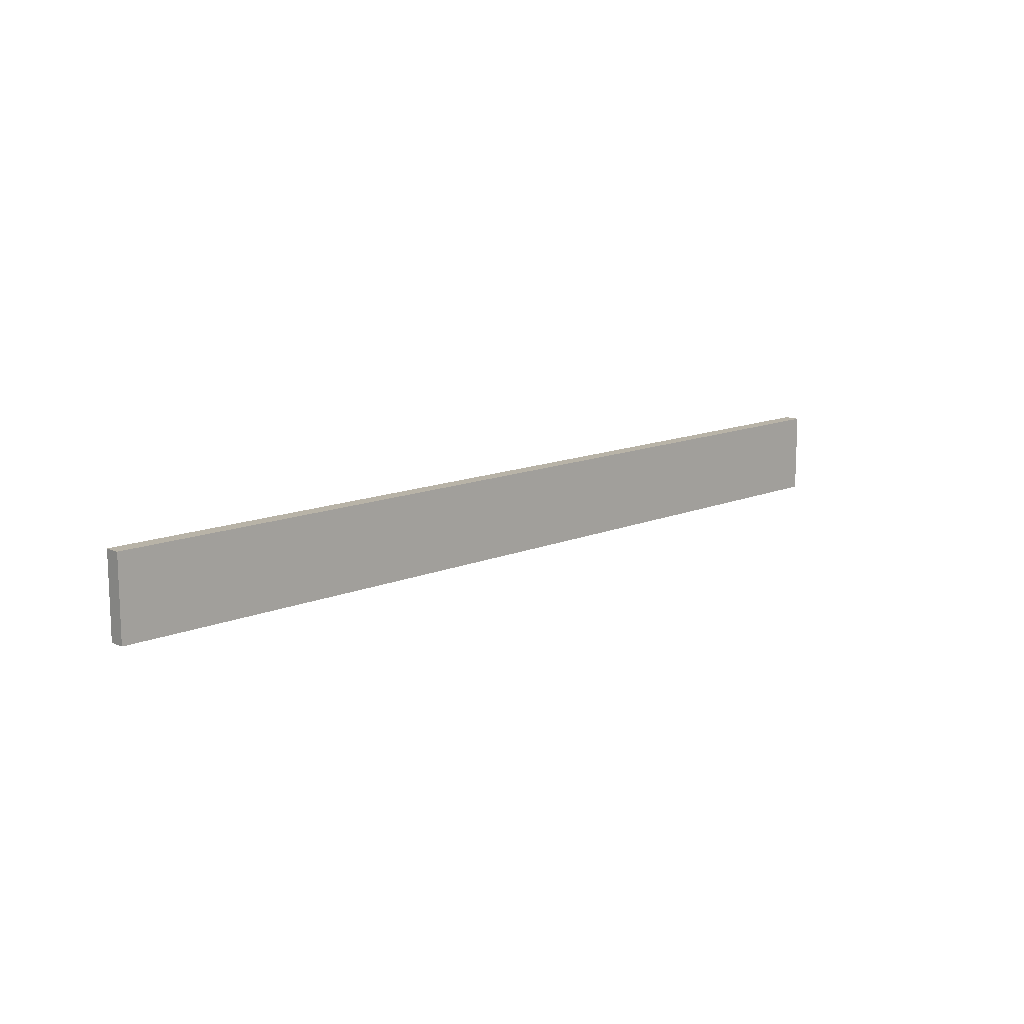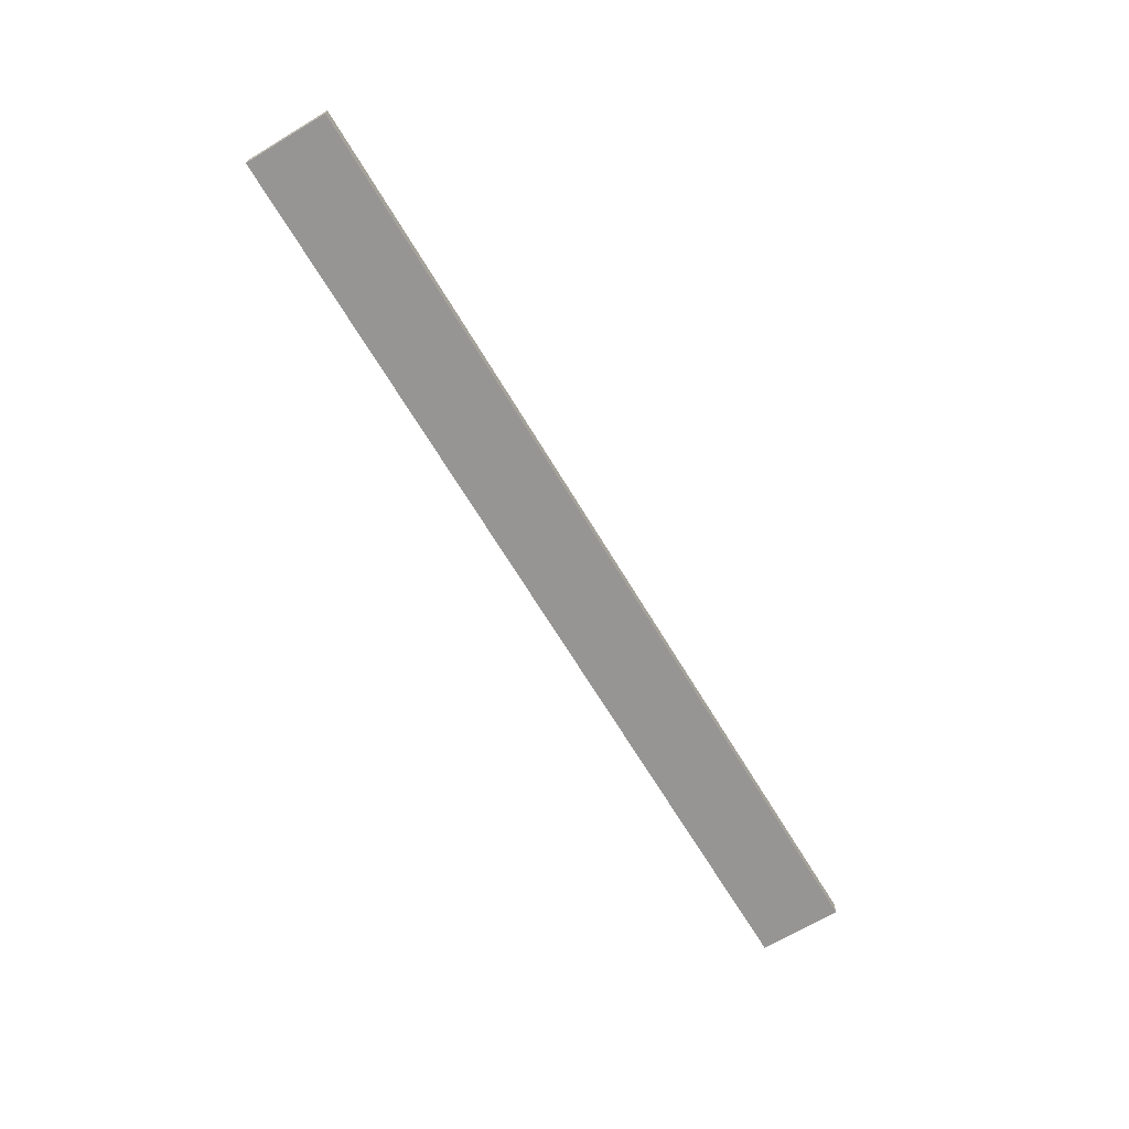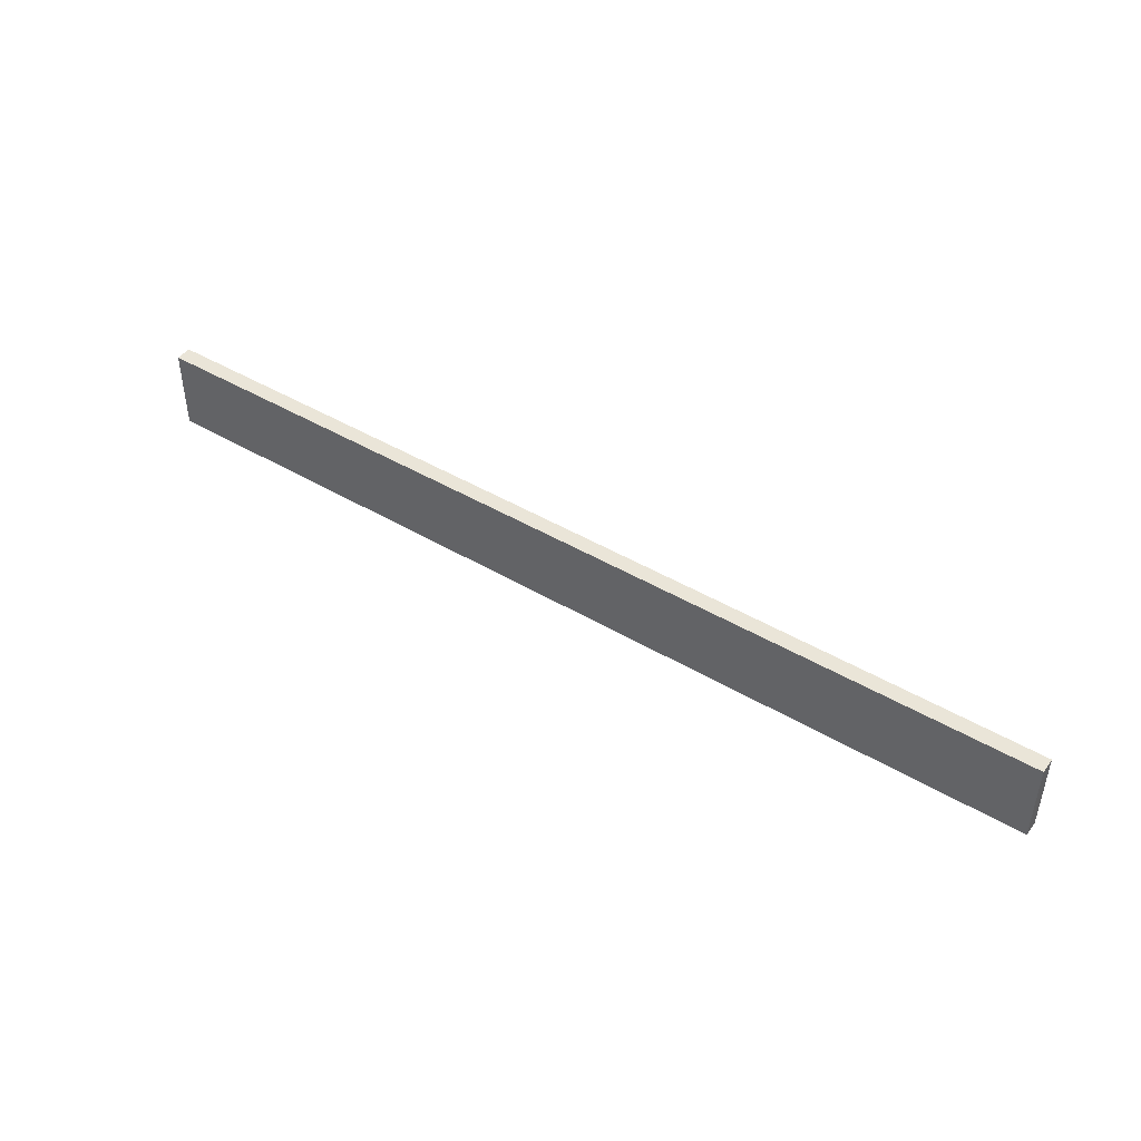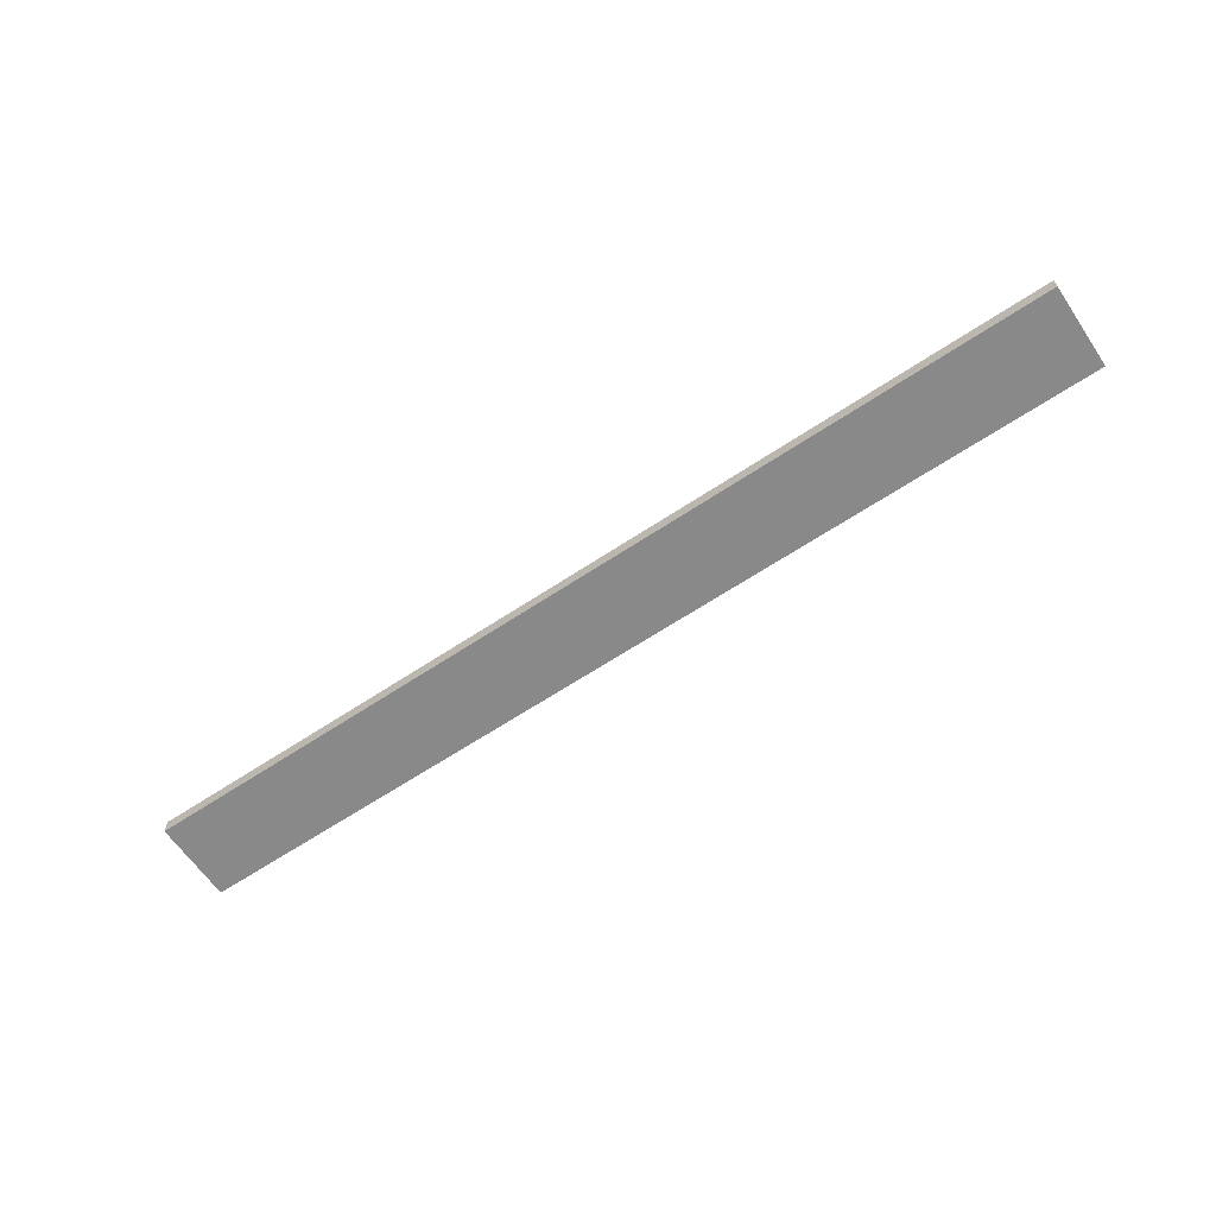
<metadata>
{"format":"obj","ext":"obj","renderer":"f3d","projection":"perspective","resolution":1024,"background":"white","views":[{"elev":12.8,"azim":135.8,"up":"+Z"},{"elev":-67.6,"azim":121.0,"up":"+Y"},{"elev":45.1,"azim":-145.6,"up":"+Z"},{"elev":-63.0,"azim":34.1,"up":"+Y"}]}
</metadata>
<code>
o Rail1/Rail/mesh5/mesh5-geometry#mesh5-geometry
v -0.7294 0.1152 0.07786
v -0.7294 0.09195 0.2003
v -0.7294 0.1152 0.2003
v -0.7294 0.09195 0.07786
v 0.6546 0.1152 0.2003
v 0.6546 0.1152 0.07786
v 0.6546 0.09195 0.07786
v 0.6546 0.09195 0.2003
f 1 2 3
f 2 1 4
f 2 5 3
f 3 6 1
f 1 7 4
f 7 2 4
f 5 2 8
f 6 3 5
f 7 1 6
f 2 7 8
f 7 5 8
f 5 7 6
f 3 2 1
f 4 1 2
f 3 5 2
f 1 6 3
f 4 7 1
f 4 2 7
f 8 2 5
f 5 3 6
f 6 1 7
f 8 7 2
f 8 5 7
f 6 7 5

</code>
